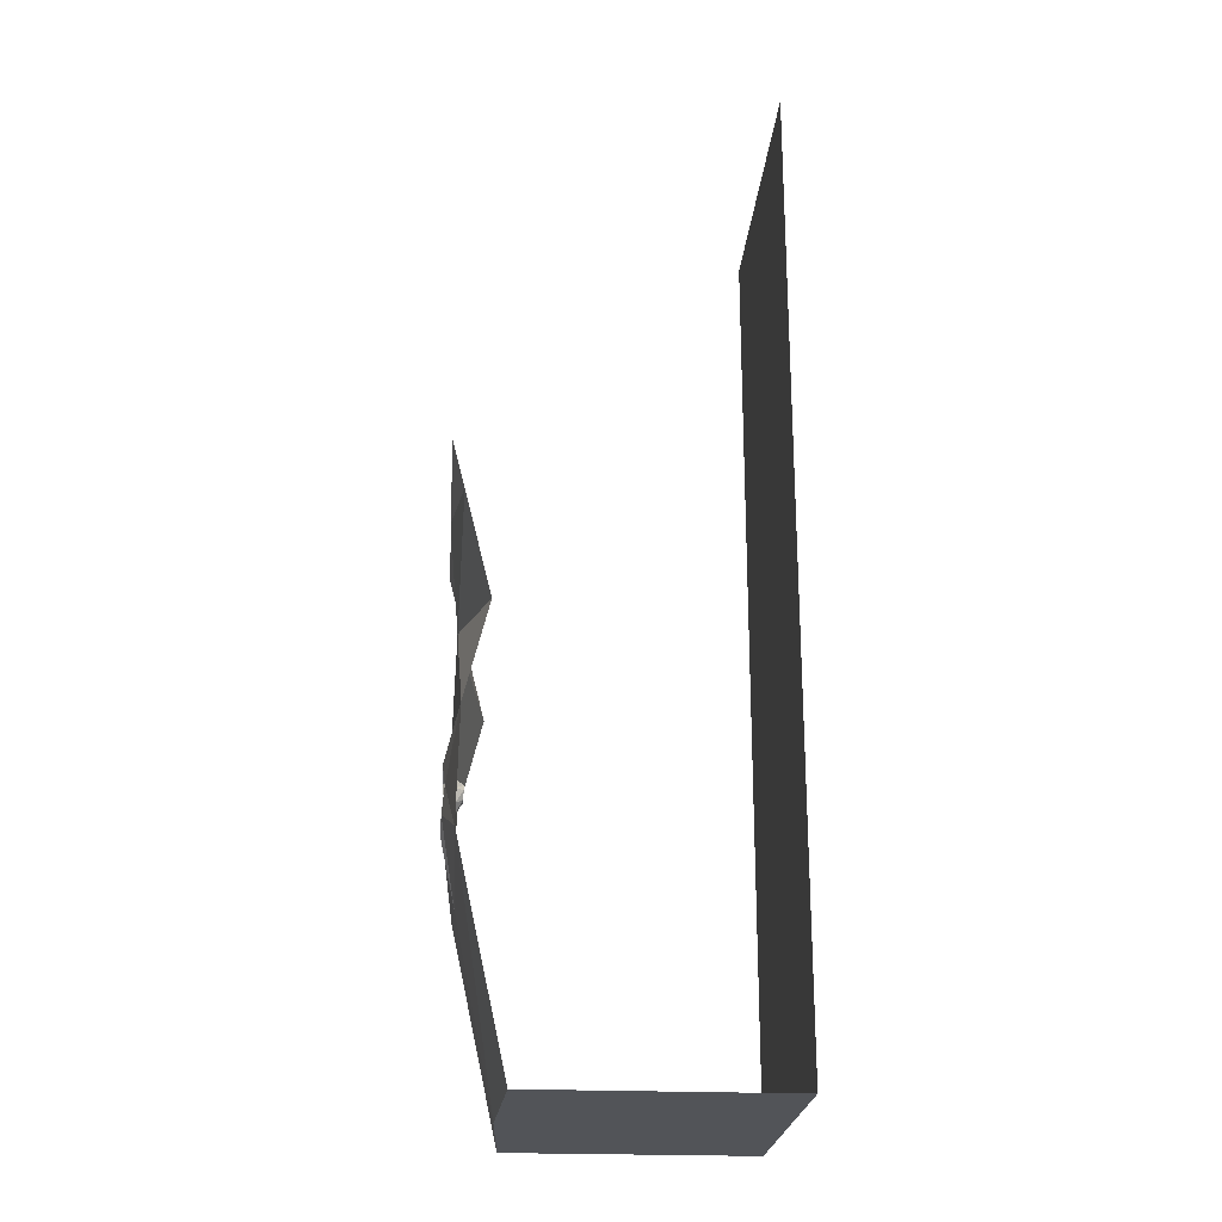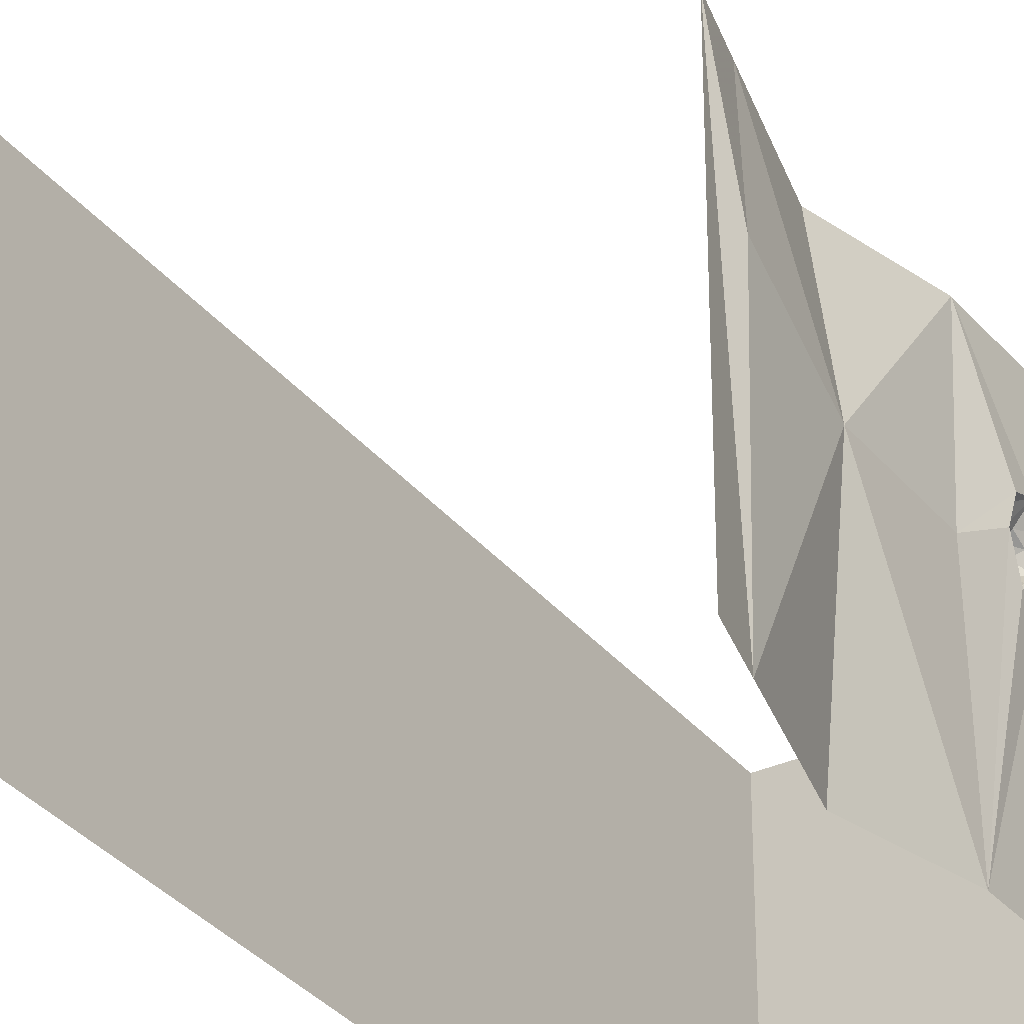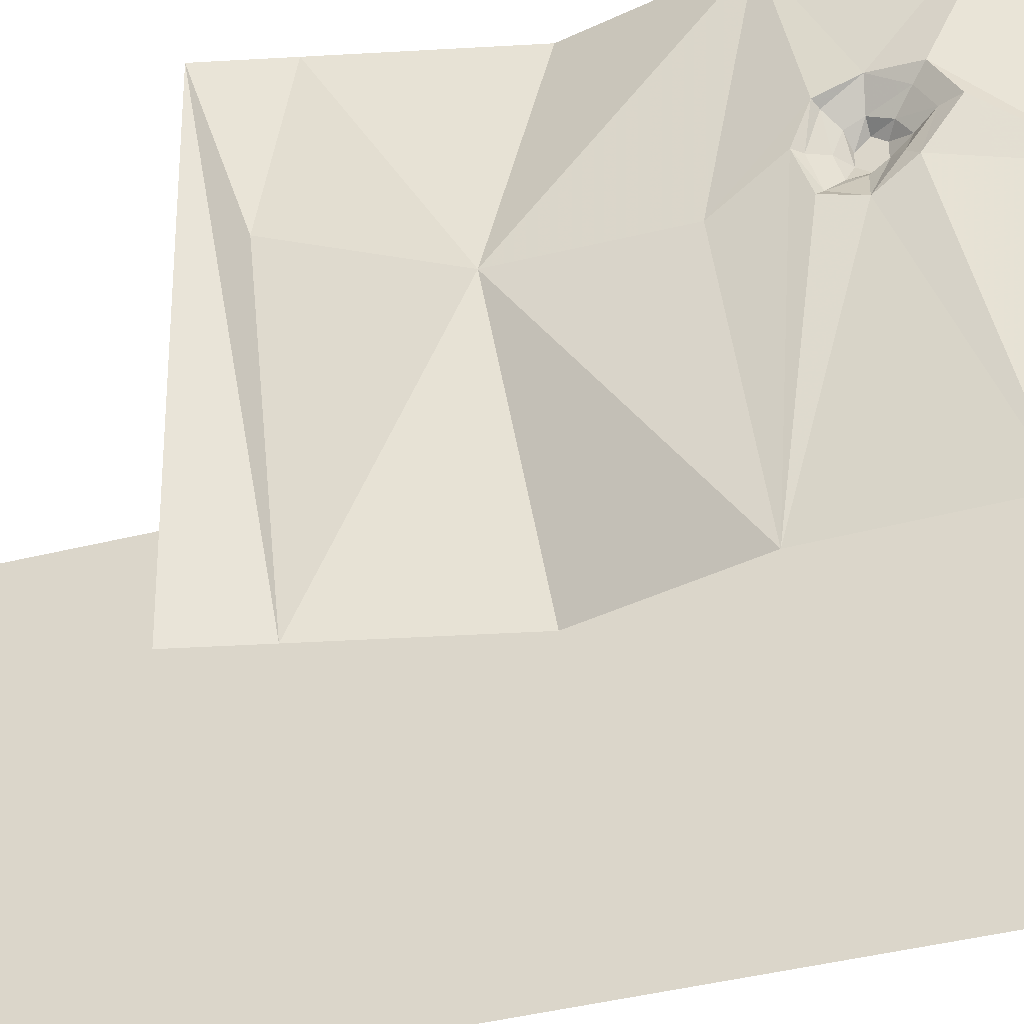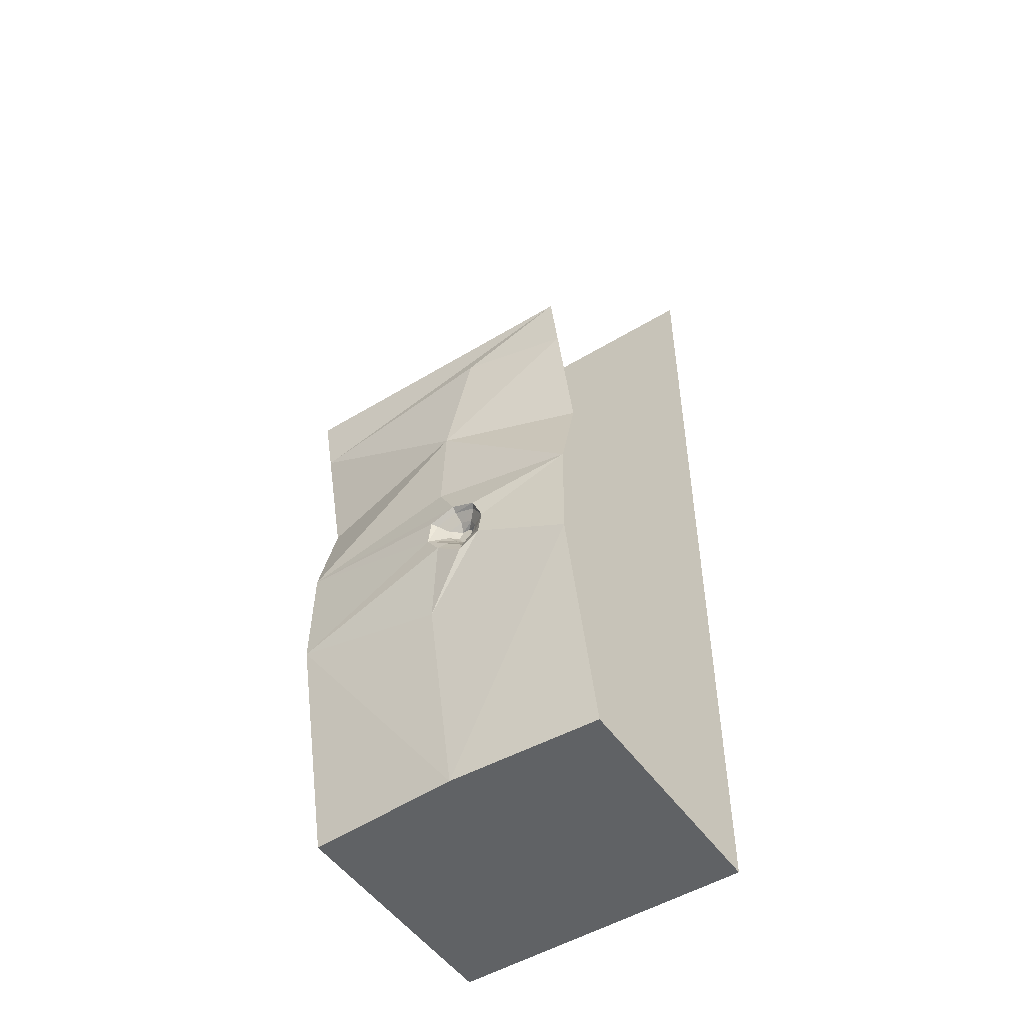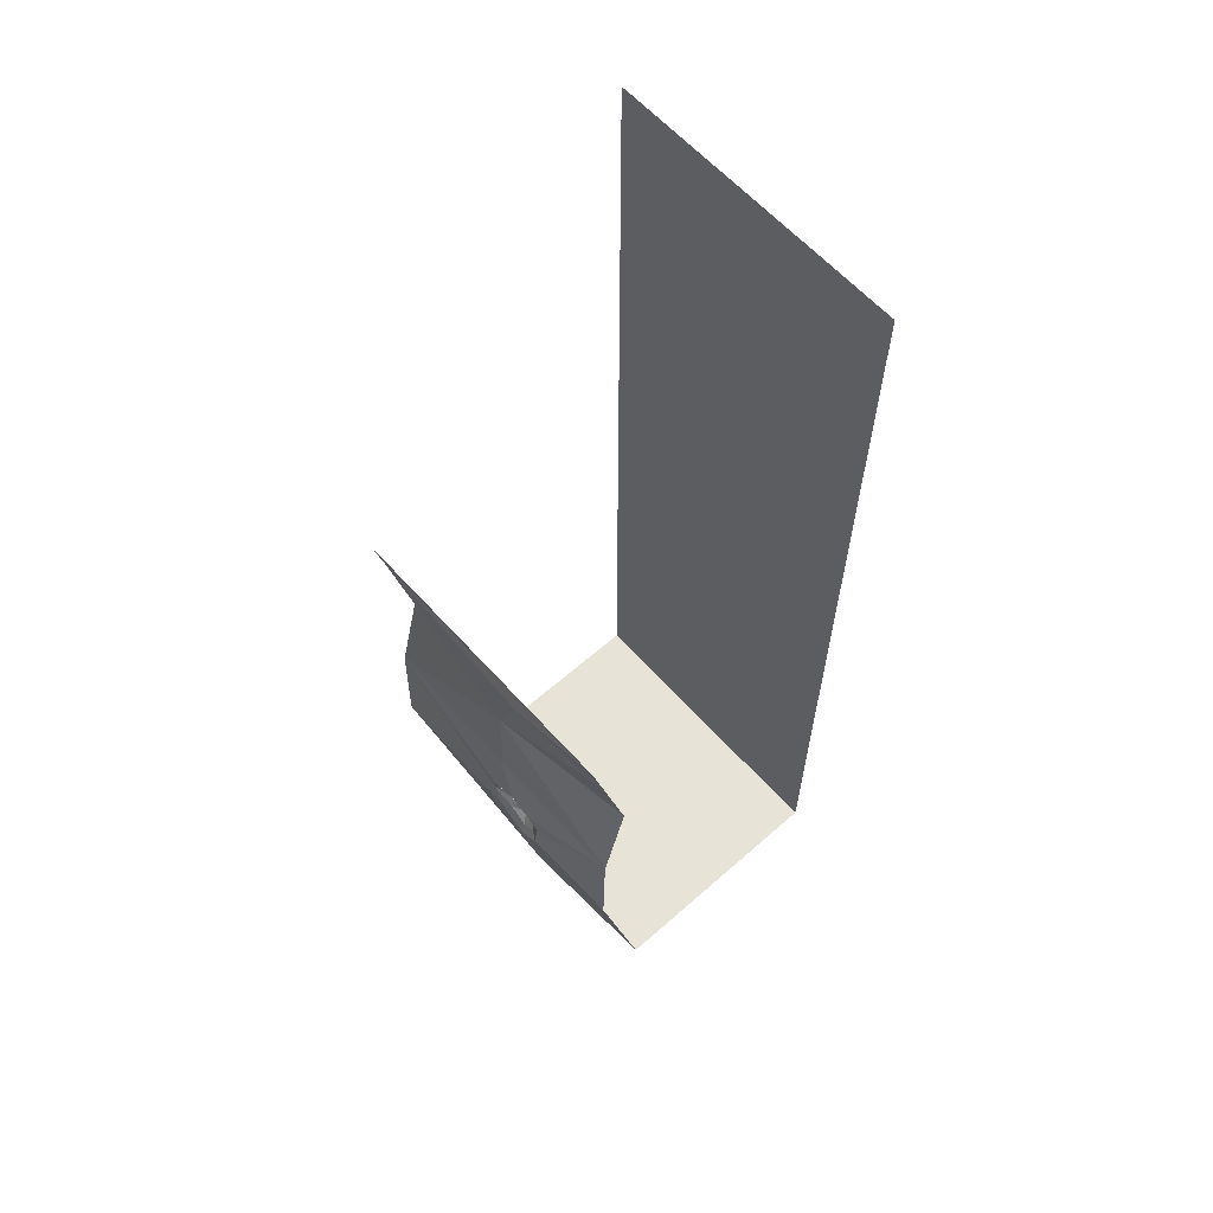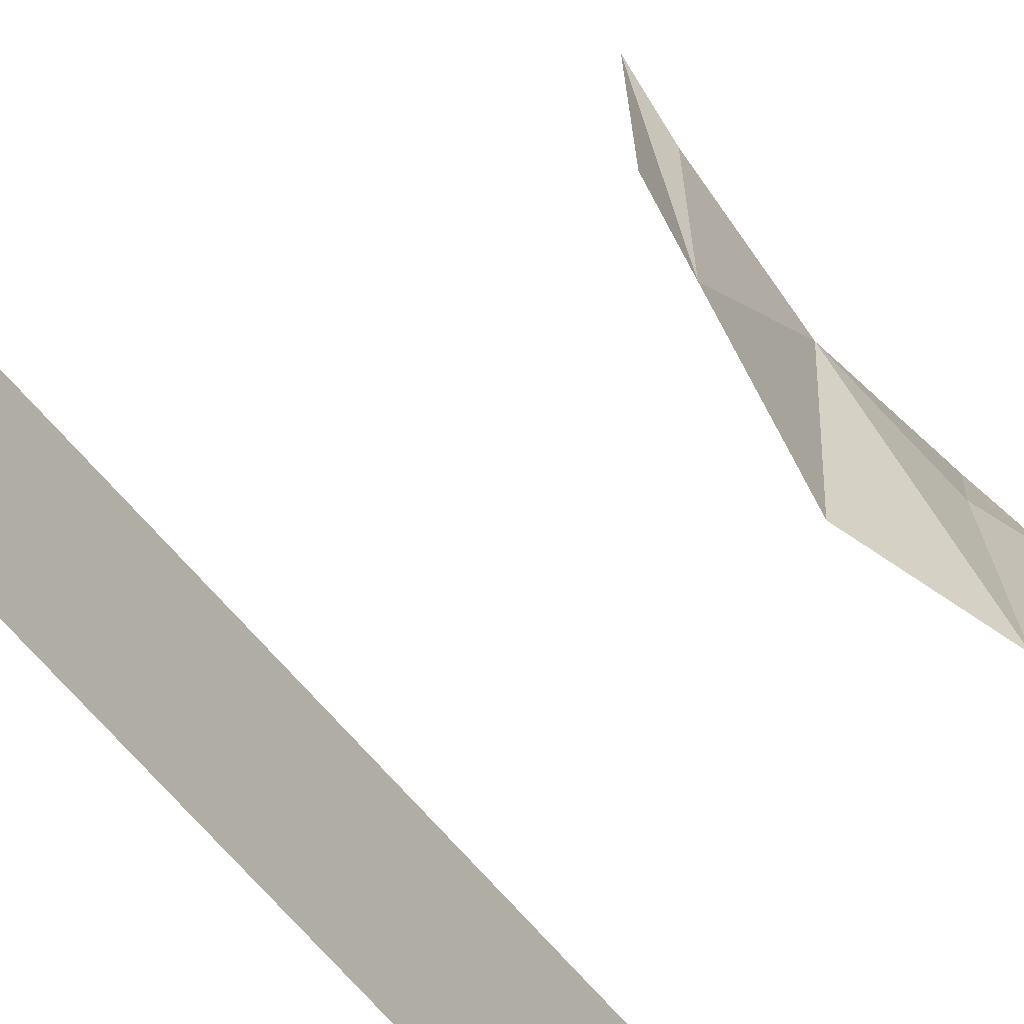
<metadata>
{"format":"obj","ext":"obj","renderer":"f3d","projection":"perspective","resolution":1024,"background":"white","views":[{"elev":-23.3,"azim":-4.4,"up":"+Y"},{"elev":-33.2,"azim":-147.7,"up":"+Z"},{"elev":-37.0,"azim":-71.5,"up":"+Z"},{"elev":-50.5,"azim":-56.3,"up":"+Y"},{"elev":61.9,"azim":-41.8,"up":"+Y"},{"elev":-76.0,"azim":-137.7,"up":"+Z"}]}
</metadata>
<code>
v -0.5 0 0.5
v -0.5 0 -0.5
v -0.4609 -0.1562 -0.5
v -0.5 -0.1094 0.1562
v -0.4609 -0.1562 0.5
v -0.4688 -0.4219 0.03906
v -0.4141 -0.3438 0.5
v -0.375 -0.5 0.5
v -0.4531 -0.8125 0.5
v -0.4766 -0.7344 0.03125
v -0.5 -0.8906 0.1797
v -0.4922 -0.9609 0.2109
v -0.4609 -1.172 0.5
v -0.5 -1.047 0.2031
v -0.4531 -1.273 0
v -0.3281 -1.875 0
v -0.3047 -1.875 0.5
v 0.5 -1.875 0.5
v 0.5 -1.875 -0.5
v 0.5 1.25 0.5
v 0.5 1.25 -0.5
v -0.3047 -1.875 -0.5
v -0.4609 -1.172 -0.5
v -0.5 -1.031 0.04688
v -0.4922 -0.9609 0
v -0.4531 -0.8125 -0.5
v -0.5 -0.8906 0.01562
v -0.5 -0.8594 0.1016
v -0.375 -0.5 -0.5
v -0.4141 -0.3438 -0.5
v -0.5 -1.094 0.1328
v -0.4844 -1.055 0.1328
v -0.4844 -1.008 0.07031
v -0.4609 -0.9844 0.08594
v -0.4609 -0.9531 0.0625
v -0.4844 -0.8984 0.03125
v -0.4844 -0.875 0.1016
v -0.4844 -0.8984 0.1719
v -0.4609 -0.9219 0.1484
v -0.4609 -0.9531 0.1641
v -0.4844 -1.023 0.1797
v -0.4609 -0.9922 0.1484
v -0.4609 -1.016 0.1172
v -0.4375 -0.9766 0.1016
v -0.4375 -0.9531 0.08594
v -0.4609 -0.9219 0.0625
v -0.4609 -0.9062 0.1094
v -0.4375 -0.9531 0.1484
v -0.4375 -0.9766 0.1328
v -0.4375 -0.9297 0.1016
v -0.4375 -0.9297 0.125
f 1 2 3
f 1 3 4
f 1 4 5
f 34 43 44
f 34 44 35
f 35 44 45
f 35 45 46
f 42 40 48
f 42 48 49
f 42 49 43
f 43 49 44
f 45 50 46
f 46 50 47
f 47 50 39
f 40 39 51
f 40 51 48
f 39 50 51
f 5 4 6
f 5 6 7
f 30 6 3
f 3 6 4
f 7 6 8
f 8 6 9
f 9 6 10
f 26 10 6
f 26 6 29
f 29 6 30
f 24 31 32
f 24 32 33
f 24 33 25
f 25 33 34
f 25 34 35
f 25 35 36
f 12 38 39
f 12 39 40
f 12 40 41
f 12 41 14
f 14 41 31
f 31 41 32
f 32 41 42
f 32 42 43
f 32 43 33
f 33 43 34
f 35 46 36
f 36 46 37
f 37 46 47
f 37 47 38
f 41 40 42
f 47 39 38
f 9 10 11
f 9 11 12
f 9 12 13
f 13 12 14
f 13 14 15
f 23 15 24
f 23 24 25
f 23 25 26
f 26 25 27
f 26 27 28
f 26 28 10
f 14 31 15
f 15 31 24
f 25 36 27
f 27 36 28
f 28 36 37
f 28 37 11
f 28 11 10
f 12 11 38
f 37 38 11
f 13 15 16
f 13 16 17
f 22 16 23
f 23 16 15
f 17 16 18
f 18 16 19
f 22 19 16
f 18 19 20
f 20 19 21
f 44 49 45
f 45 49 50
f 48 51 50
f 48 50 49

</code>
